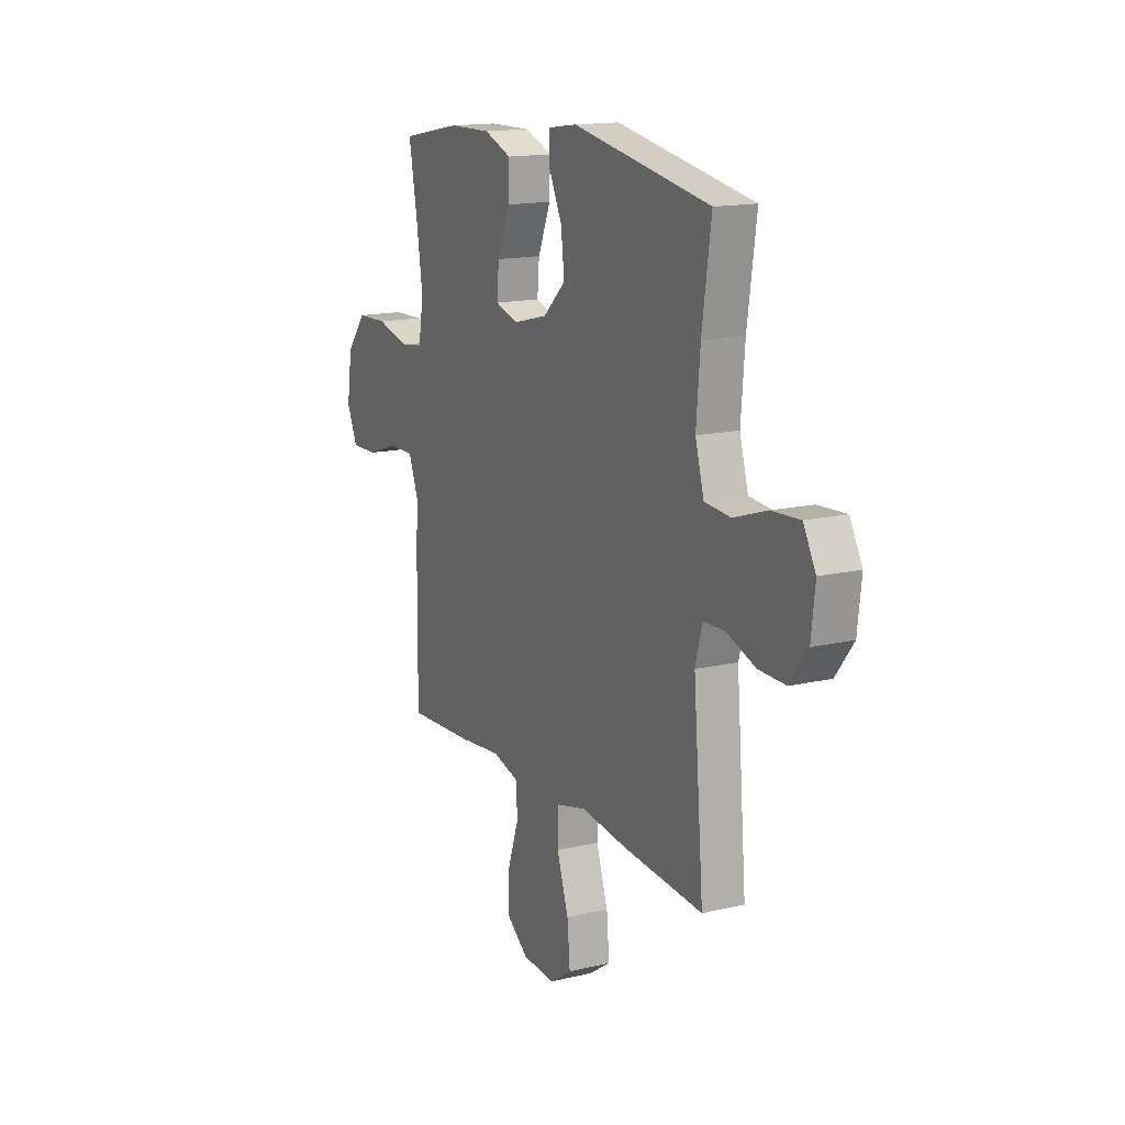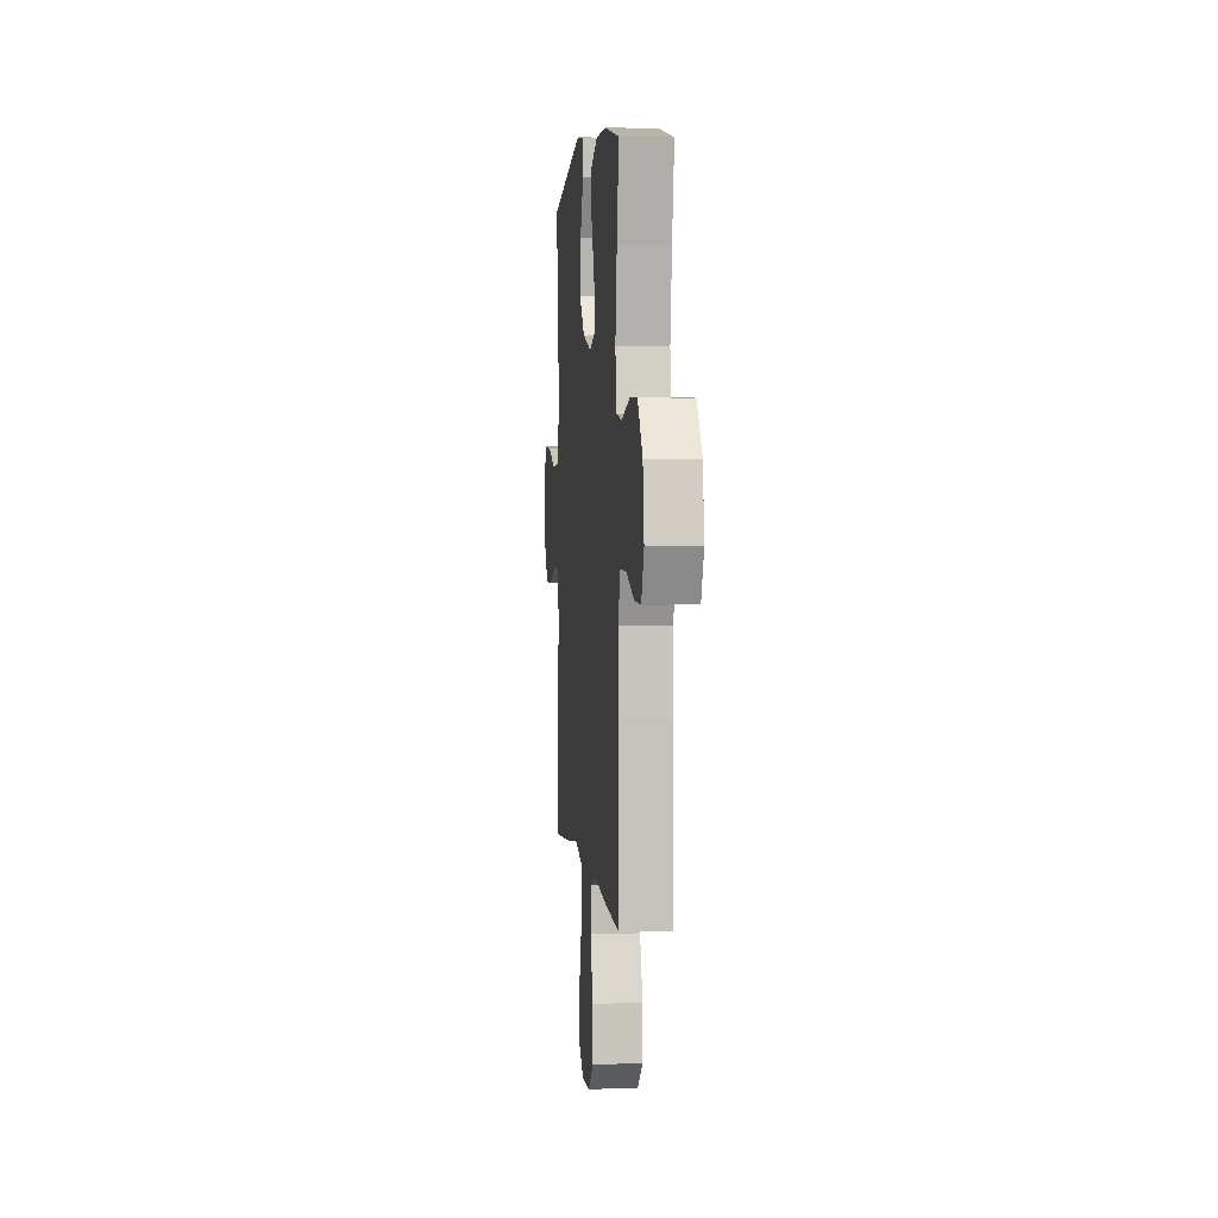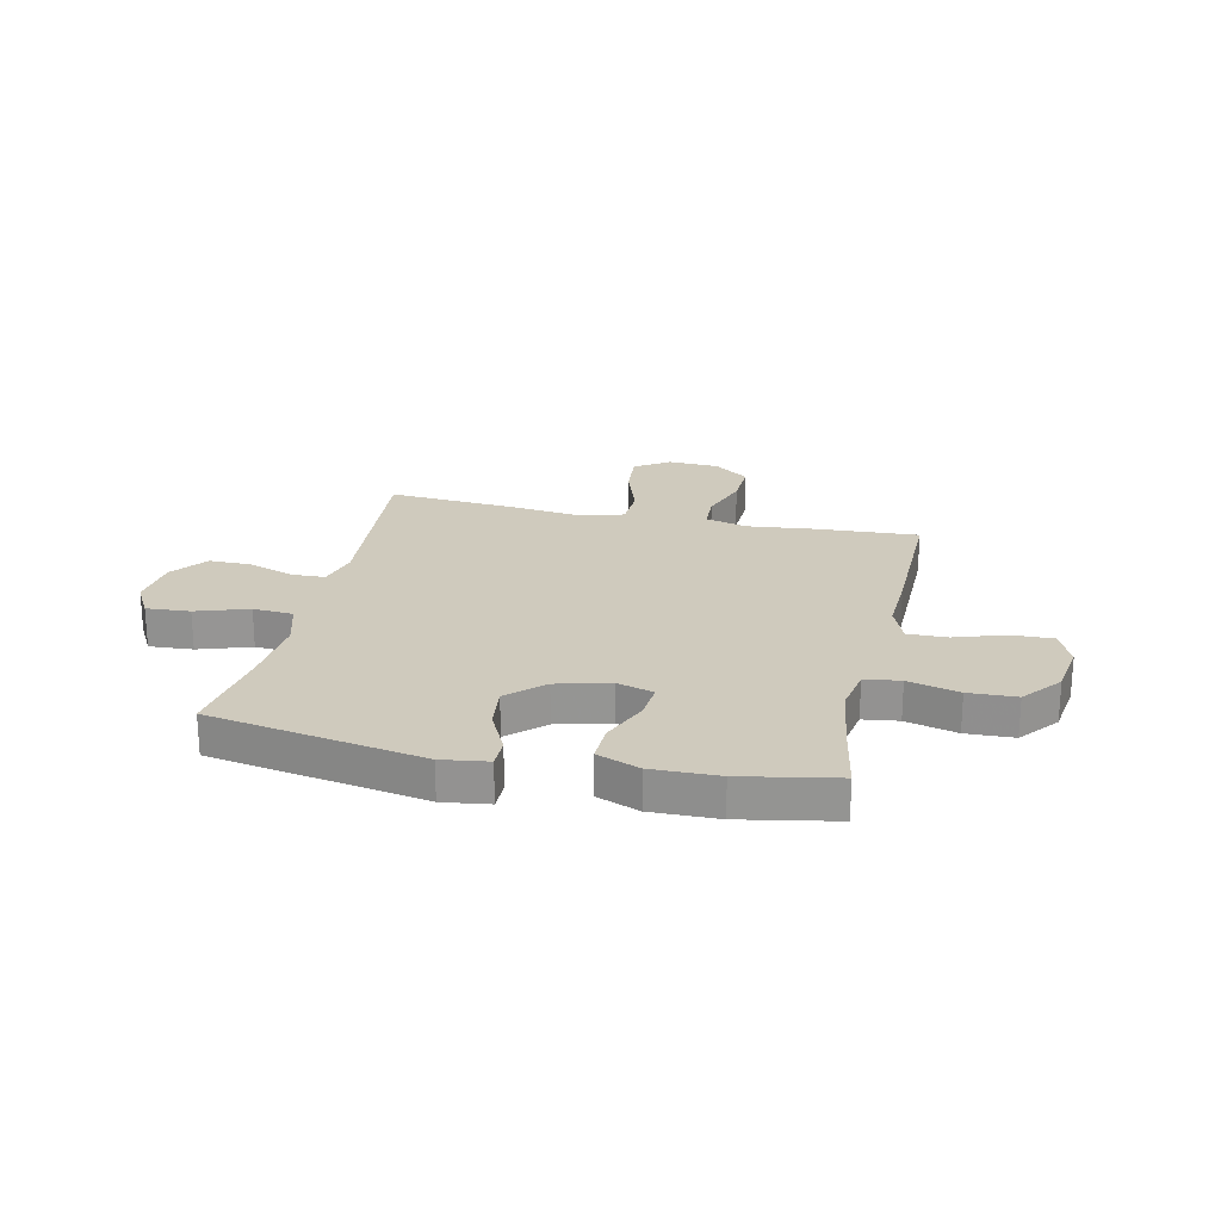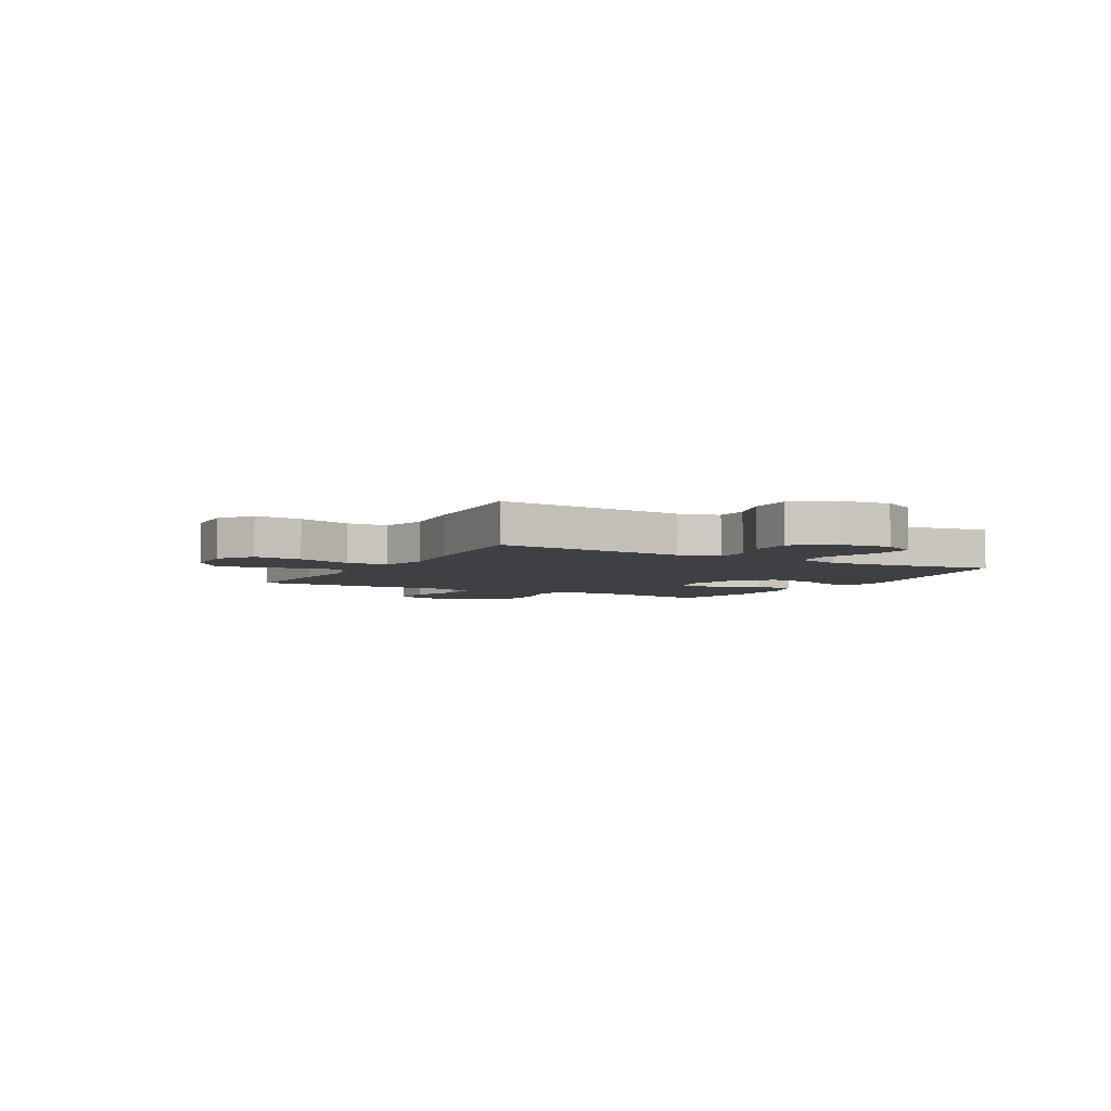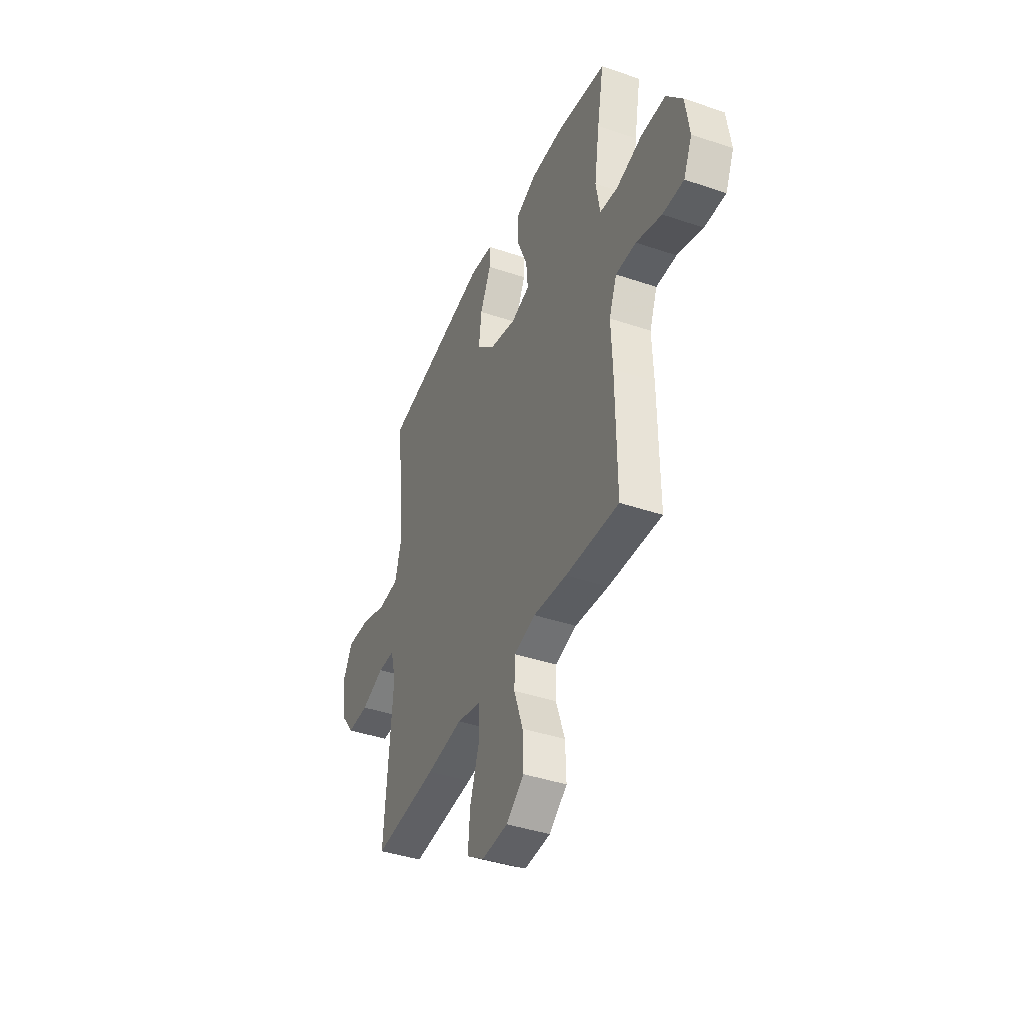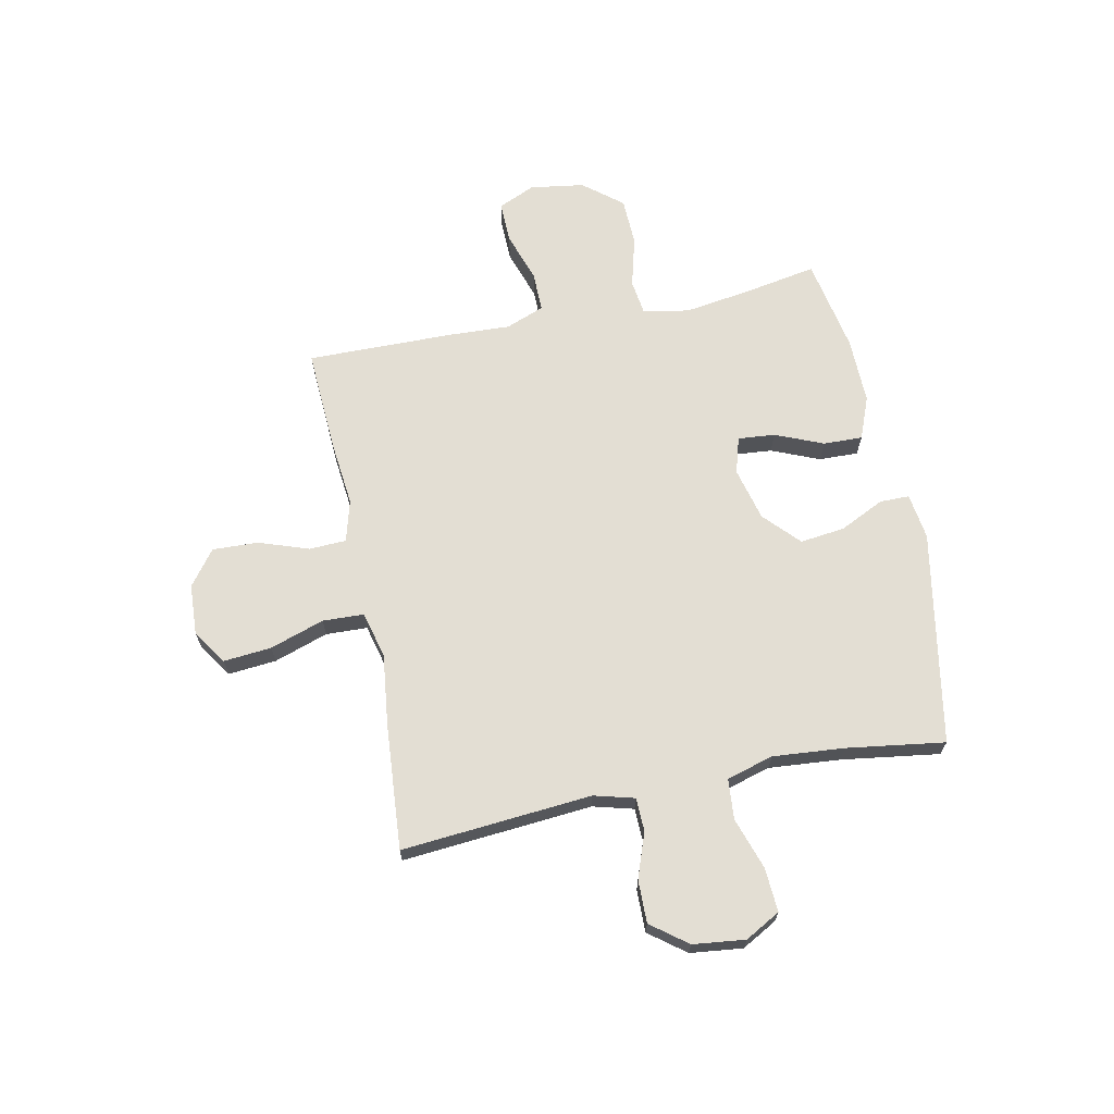
<metadata>
{"format":"obj","ext":"obj","renderer":"f3d","projection":"perspective","resolution":1024,"background":"white","views":[{"elev":15.2,"azim":-116.7,"up":"+Z"},{"elev":2.6,"azim":84.5,"up":"+Z"},{"elev":22.8,"azim":12.5,"up":"+Y"},{"elev":-4.7,"azim":-119.3,"up":"+Y"},{"elev":-40.9,"azim":67.5,"up":"+Z"},{"elev":67.3,"azim":-101.5,"up":"+Y"}]}
</metadata>
<code>
v -0.5 0.07 -0.5
v -0.48 0.07 -0.264
v -0.47 0.07 -0.146
v -0.49 0.07 -0.071
v -0.552 0.07 -0.069
v -0.636 0.07 -0.099
v -0.715 0.07 -0.1
v -0.766 0.07 -0.033
v -0.777 0.07 0.064
v -0.741 0.07 0.129
v -0.66 0.07 0.124
v -0.563 0.07 0.092
v -0.488 0.07 0.098
v -0.463 0.07 0.185
v -0.474 0.07 0.318
v -0.5 0.07 0.5
v -0.102 0.07 0.572
v -0.016 0.07 0.56
v -0.016 0.07 0.505
v -0.056 0.07 0.422
v -0.066 0.07 0.339
v -0.001 0.07 0.278
v 0.098 0.07 0.253
v 0.166 0.07 0.273
v 0.16 0.07 0.342
v 0.123 0.07 0.431
v 0.121 0.07 0.504
v 0.2 0.07 0.535
v 0.324 0.07 0.533
v 0.5 0.07 0.5
v 0.476 0.07 0.368
v 0.457 0.07 0.241
v 0.472 0.07 0.155
v 0.538 0.07 0.146
v 0.633 0.07 0.171
v 0.722 0.07 0.168
v 0.78 0.07 0.096
v 0.795 0.07 -0.005
v 0.764 0.07 -0.074
v 0.687 0.07 -0.072
v 0.594 0.07 -0.041
v 0.52 0.07 -0.04
v 0.492 0.07 -0.112
v 0.497 0.07 -0.227
v 0.5 0.07 -0.5
v 0.306 0.07 -0.489
v 0.184 0.07 -0.476
v 0.106 0.07 -0.497
v 0.103 0.07 -0.566
v 0.135 0.07 -0.659
v 0.138 0.07 -0.744
v 0.073 0.07 -0.793
v -0.022 0.07 -0.798
v -0.086 0.07 -0.755
v -0.078 0.07 -0.666
v -0.044 0.07 -0.565
v -0.047 0.07 -0.488
v -0.134 0.07 -0.466
v -0.266 0.07 -0.482
v -0.5 0 -0.5
v -0.48 0 -0.264
v -0.47 0 -0.146
v -0.49 0 -0.071
v -0.552 0 -0.069
v -0.636 0 -0.099
v -0.715 0 -0.1
v -0.766 0 -0.033
v -0.777 0 0.064
v -0.741 0 0.129
v -0.66 0 0.124
v -0.563 0 0.092
v -0.488 0 0.098
v -0.463 0 0.185
v -0.474 0 0.318
v -0.5 0 0.5
v -0.102 0 0.572
v -0.016 0 0.56
v -0.016 0 0.505
v -0.056 0 0.422
v -0.066 0 0.339
v -0.001 0 0.278
v 0.098 0 0.253
v 0.166 0 0.273
v 0.16 0 0.342
v 0.123 0 0.431
v 0.121 0 0.504
v 0.2 0 0.535
v 0.324 0 0.533
v 0.5 0 0.5
v 0.476 0 0.368
v 0.457 0 0.241
v 0.472 0 0.155
v 0.538 0 0.146
v 0.633 0 0.171
v 0.722 0 0.168
v 0.78 0 0.096
v 0.795 0 -0.005
v 0.764 0 -0.074
v 0.687 0 -0.072
v 0.594 0 -0.041
v 0.52 0 -0.04
v 0.492 0 -0.112
v 0.497 0 -0.227
v 0.5 0 -0.5
v 0.306 0 -0.489
v 0.184 0 -0.476
v 0.106 0 -0.497
v 0.103 0 -0.566
v 0.135 0 -0.659
v 0.138 0 -0.744
v 0.073 0 -0.793
v -0.022 0 -0.798
v -0.086 0 -0.755
v -0.078 0 -0.666
v -0.044 0 -0.565
v -0.047 0 -0.488
v -0.134 0 -0.466
v -0.266 0 -0.482
f 58 59 1 2
f 57 58 2 3
f 53 54 55 56
f 53 56 57
f 52 53 57
f 49 50 51 52
f 48 49 52 57
f 47 48 57 3
f 43 44 45 46
f 42 43 46 47
f 38 39 40 41
f 38 41 42
f 37 38 42
f 34 35 36 37
f 33 34 37 42
f 28 29 30 31
f 28 31 32
f 25 26 27 28
f 24 25 28 32
f 23 24 32 33
f 17 18 19 20
f 15 16 17 20
f 14 15 20 21
f 13 14 21 22
f 9 10 11 12
f 9 12 13
f 8 9 13
f 5 6 7 8
f 4 5 8 13
f 23 33 42 47
f 13 22 23 47
f 3 4 13 47
f 61 60 118 117
f 62 61 117 116
f 115 114 113 112
f 116 115 112
f 116 112 111
f 111 110 109 108
f 116 111 108 107
f 62 116 107 106
f 105 104 103 102
f 106 105 102 101
f 100 99 98 97
f 101 100 97
f 101 97 96
f 96 95 94 93
f 101 96 93 92
f 90 89 88 87
f 91 90 87
f 87 86 85 84
f 91 87 84 83
f 92 91 83 82
f 79 78 77 76
f 79 76 75 74
f 80 79 74 73
f 81 80 73 72
f 71 70 69 68
f 72 71 68
f 72 68 67
f 67 66 65 64
f 72 67 64 63
f 106 101 92 82
f 106 82 81 72
f 106 72 63 62
f 1 60 61 2
f 2 61 62 3
f 3 62 63 4
f 4 63 64 5
f 5 64 65 6
f 6 65 66 7
f 7 66 67 8
f 8 67 68 9
f 9 68 69 10
f 10 69 70 11
f 11 70 71 12
f 12 71 72 13
f 13 72 73 14
f 14 73 74 15
f 15 74 75 16
f 16 75 76 17
f 17 76 77 18
f 18 77 78 19
f 19 78 79 20
f 20 79 80 21
f 21 80 81 22
f 22 81 82 23
f 23 82 83 24
f 24 83 84 25
f 25 84 85 26
f 26 85 86 27
f 27 86 87 28
f 28 87 88 29
f 29 88 89 30
f 30 89 90 31
f 31 90 91 32
f 32 91 92 33
f 33 92 93 34
f 34 93 94 35
f 35 94 95 36
f 36 95 96 37
f 37 96 97 38
f 38 97 98 39
f 39 98 99 40
f 40 99 100 41
f 41 100 101 42
f 42 101 102 43
f 43 102 103 44
f 44 103 104 45
f 45 104 105 46
f 46 105 106 47
f 47 106 107 48
f 48 107 108 49
f 49 108 109 50
f 50 109 110 51
f 51 110 111 52
f 52 111 112 53
f 53 112 113 54
f 54 113 114 55
f 55 114 115 56
f 56 115 116 57
f 57 116 117 58
f 58 117 118 59
f 59 118 60 1

</code>
